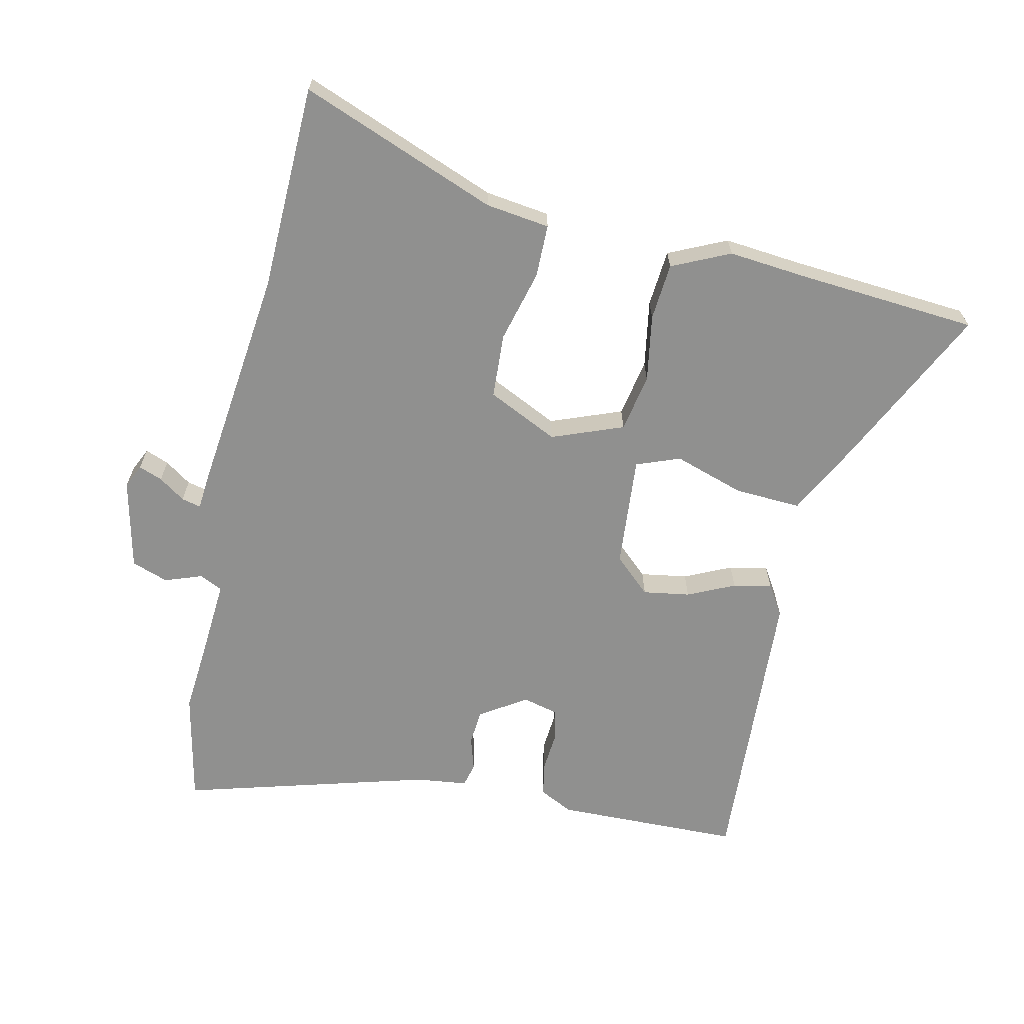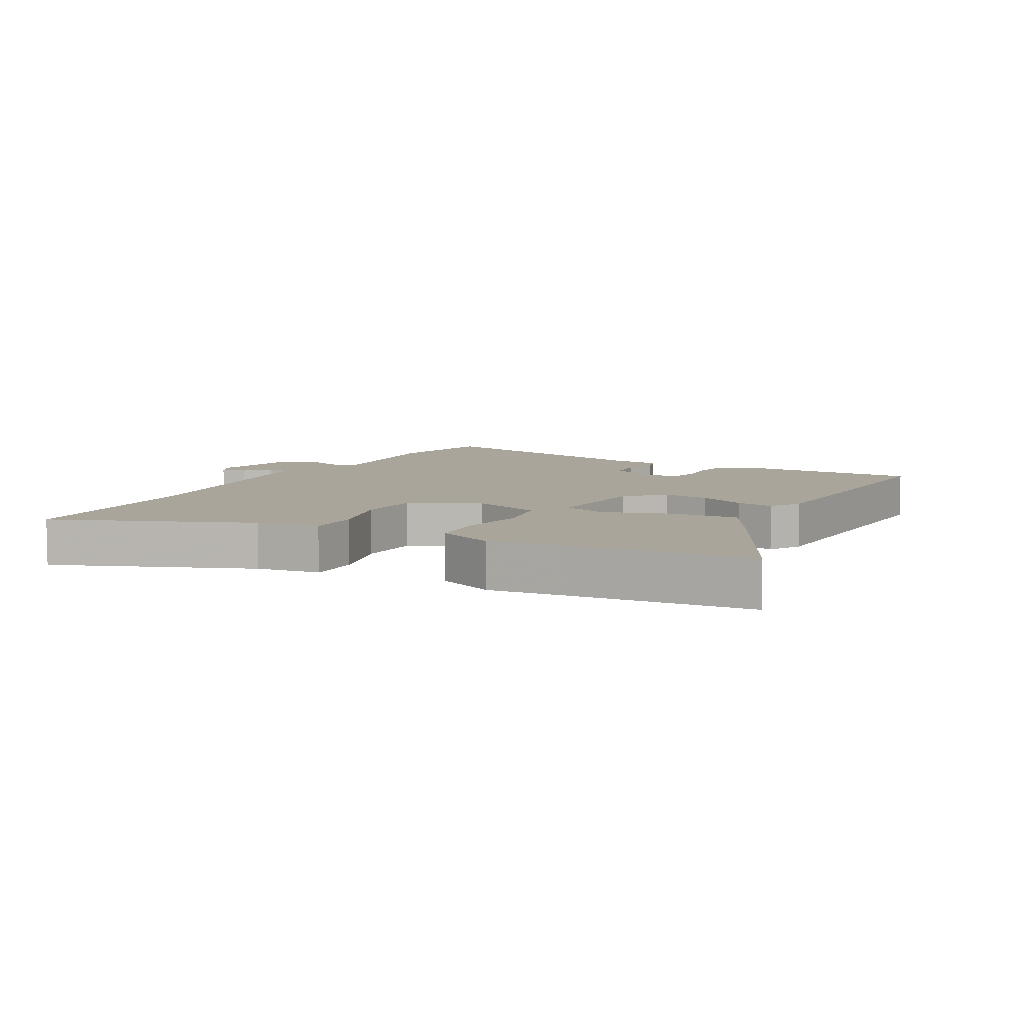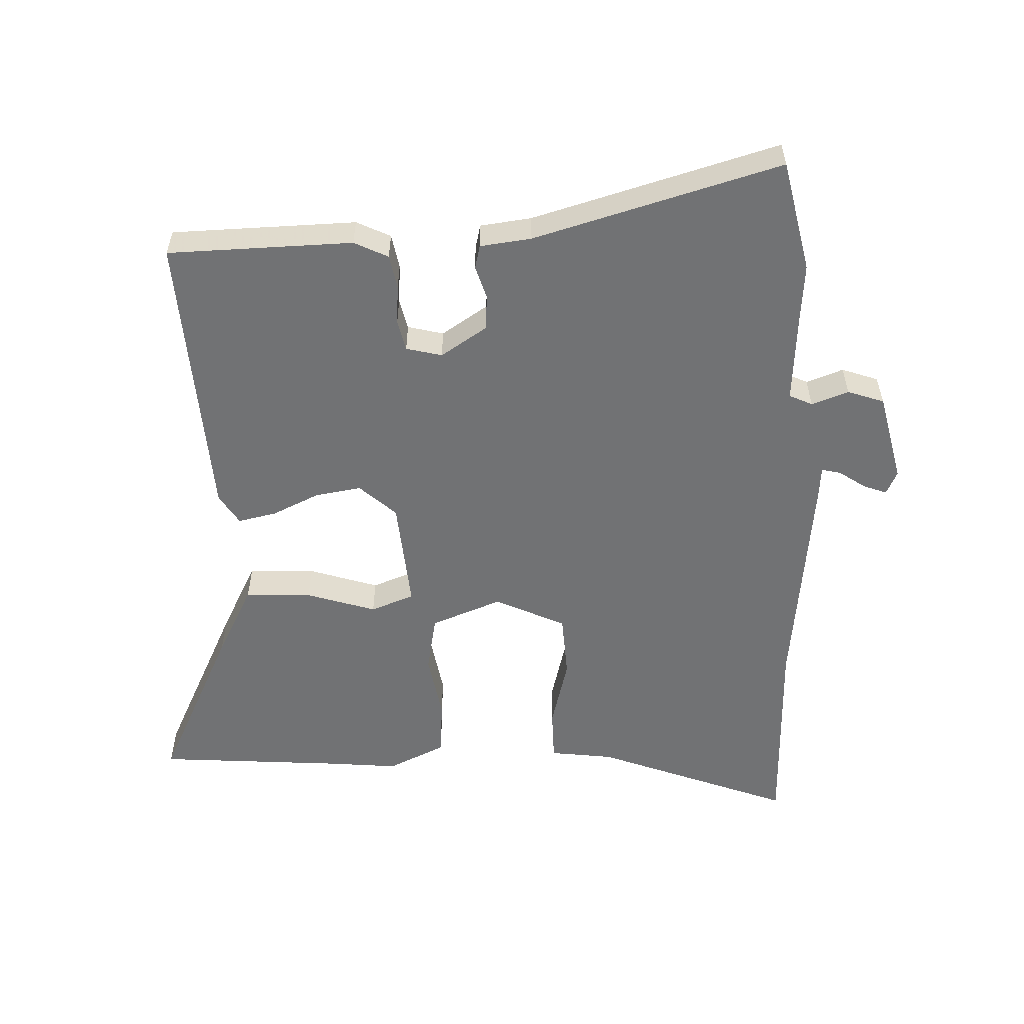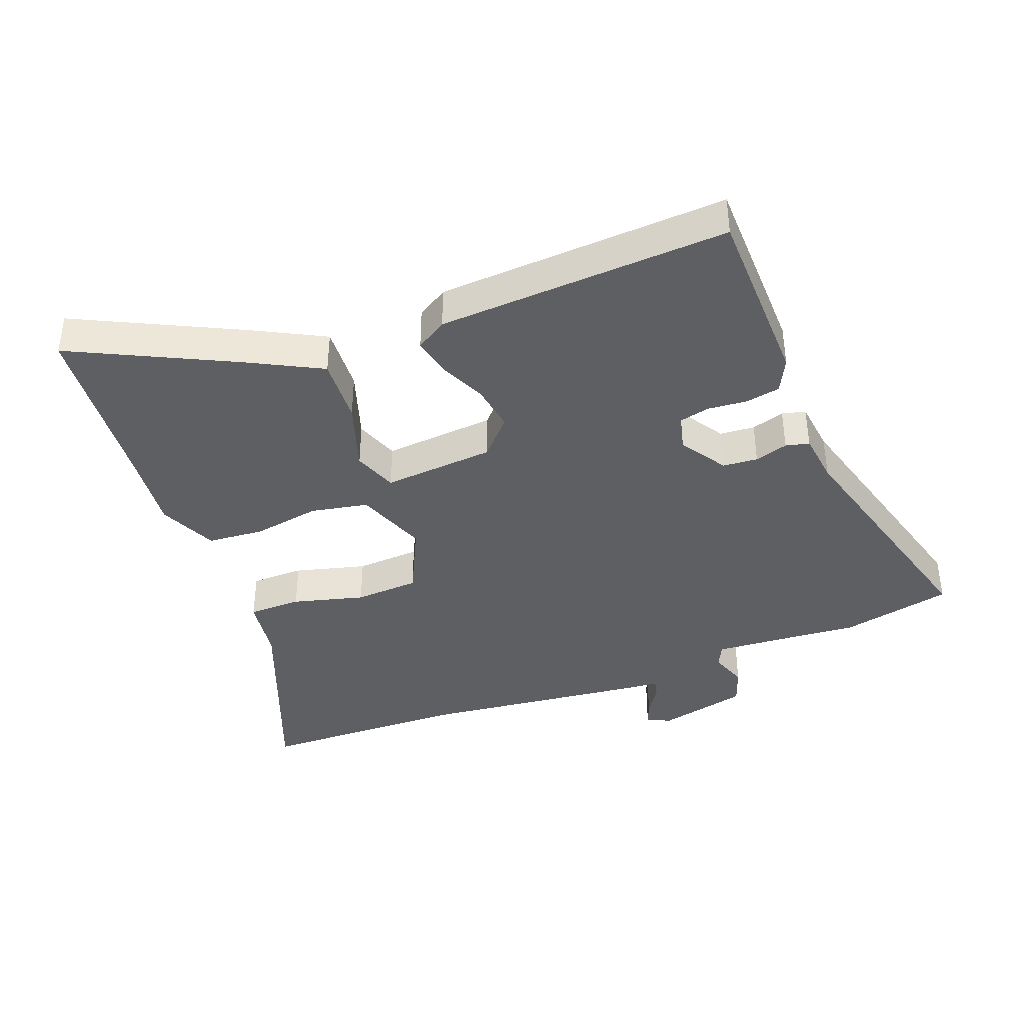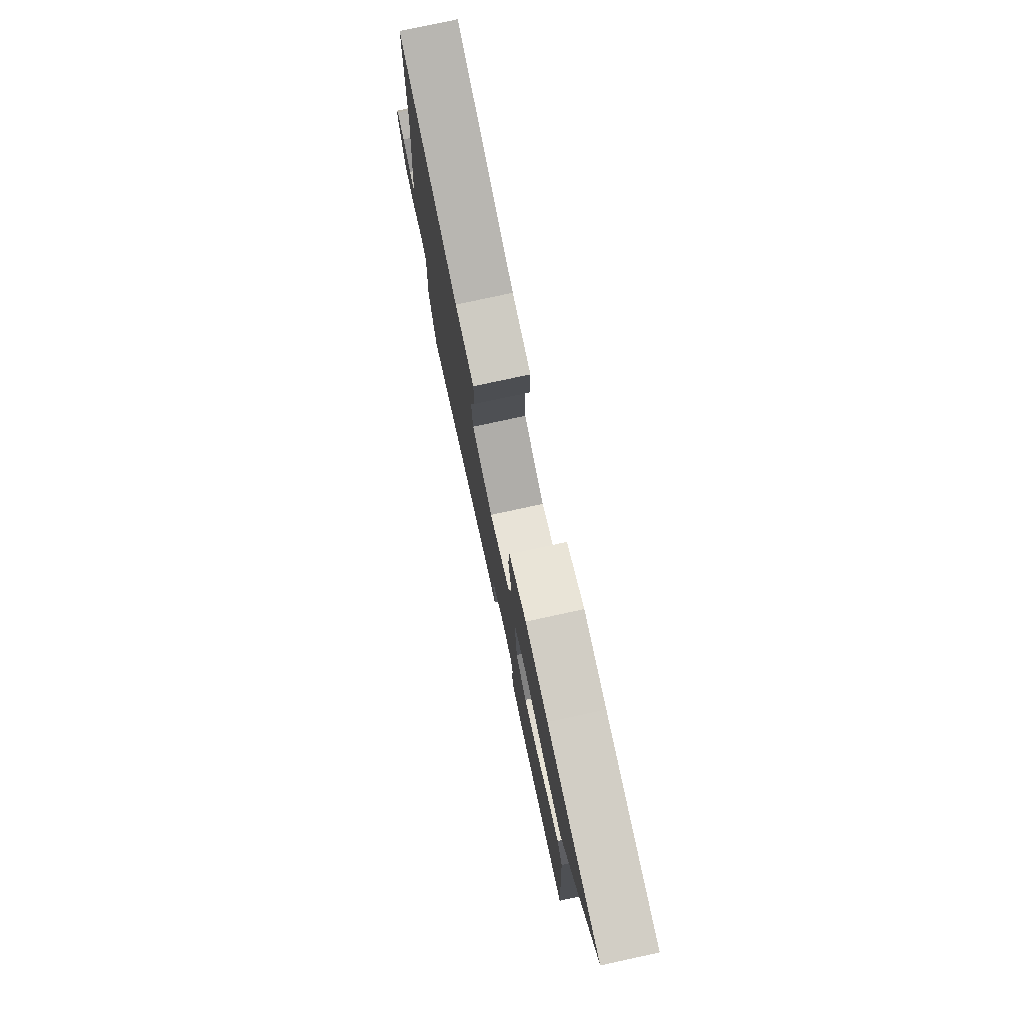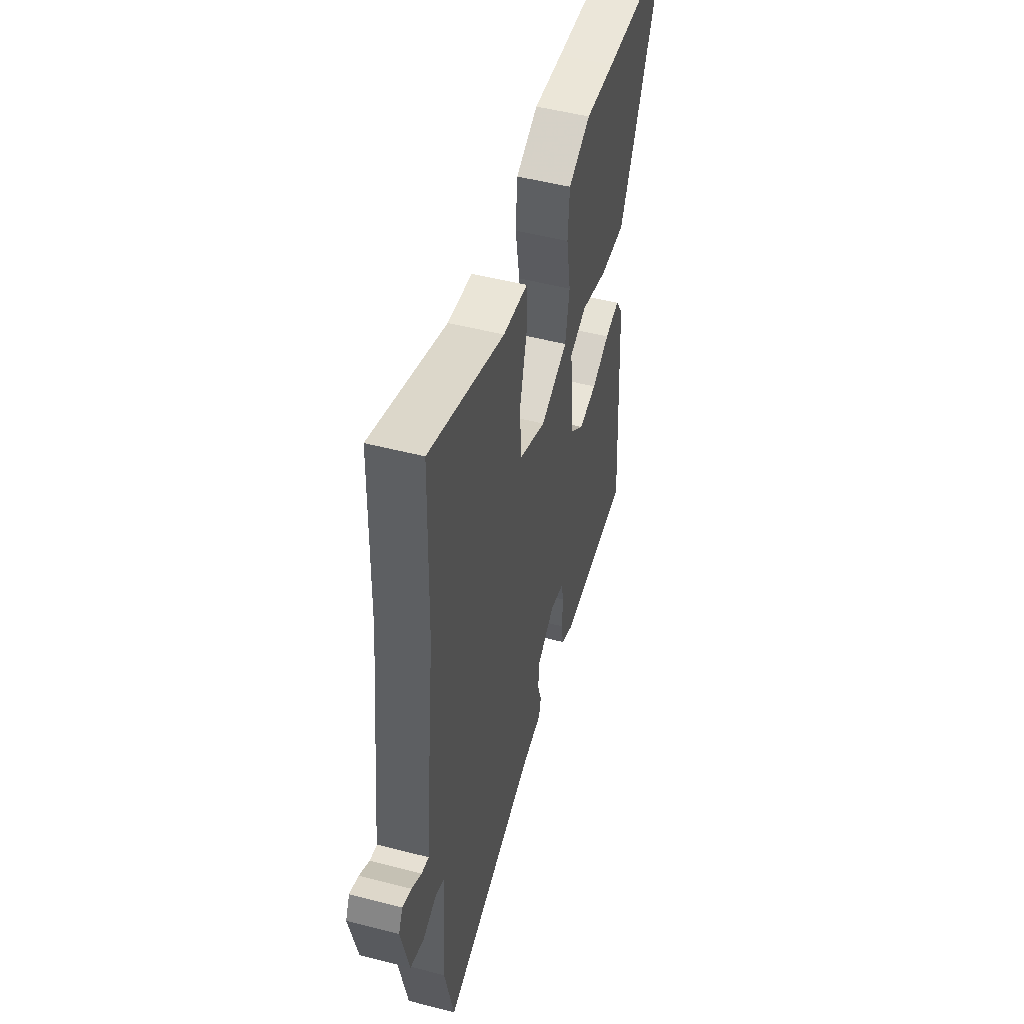
<metadata>
{"format":"obj","ext":"obj","renderer":"f3d","projection":"perspective","resolution":1024,"background":"white","views":[{"elev":-65.5,"azim":-12.7,"up":"+Y"},{"elev":7.5,"azim":27.7,"up":"+Y"},{"elev":-55.5,"azim":-177.9,"up":"+Y"},{"elev":-40.1,"azim":110.6,"up":"+Y"},{"elev":78.4,"azim":77.8,"up":"+Z"},{"elev":50.2,"azim":-74.1,"up":"+Z"}]}
</metadata>
<code>
v 0.481 0.07 -0.535
v 0.192 0.07 -0.542
v 0.139 0.07 -0.516
v 0.129 0.07 -0.462
v 0.134 0.07 -0.4
v 0.123 0.07 -0.352
v 0.067 0.07 -0.338
v -0.005 0.07 -0.385
v -0.009 0.07 -0.44
v 0.007 0.07 -0.492
v -0.002 0.07 -0.529
v -0.082 0.07 -0.539
v -0.468 0.07 -0.649
v -0.506 0.07 -0.474
v -0.498 0.07 -0.376
v -0.489 0.07 -0.242
v -0.525 0.07 -0.225
v -0.583 0.07 -0.246
v -0.64 0.07 -0.226
v -0.673 0.07 -0.085
v -0.656 0.07 -0.048
v -0.619 0.07 -0.062
v -0.578 0.07 -0.09
v -0.548 0.07 -0.097
v -0.544 0.07 -0.048
v -0.504 0.07 0.312
v -0.497 0.07 0.634
v -0.19 0.07 0.516
v -0.09 0.07 0.503
v -0.089 0.07 0.42
v -0.118 0.07 0.308
v -0.112 0.07 0.207
v -0.002 0.07 0.155
v 0.109 0.07 0.198
v 0.126 0.07 0.288
v 0.108 0.07 0.393
v 0.115 0.07 0.482
v 0.205 0.07 0.524
v 0.324 0.07 0.513
v 0.608 0.07 0.492
v 0.485 0.07 0.237
v 0.427 0.07 0.124
v 0.323 0.07 0.129
v 0.214 0.07 0.164
v 0.146 0.07 0.138
v 0.161 0.07 -0.037
v 0.218 0.07 -0.089
v 0.291 0.07 -0.077
v 0.364 0.07 -0.043
v 0.424 0.07 -0.03
v 0.454 0.07 -0.078
v 0.481 0 -0.535
v 0.192 0 -0.542
v 0.139 0 -0.516
v 0.129 0 -0.462
v 0.134 0 -0.4
v 0.123 0 -0.352
v 0.067 0 -0.338
v -0.005 0 -0.385
v -0.009 0 -0.44
v 0.007 0 -0.492
v -0.002 0 -0.529
v -0.082 0 -0.539
v -0.468 0 -0.649
v -0.506 0 -0.474
v -0.498 0 -0.376
v -0.489 0 -0.242
v -0.525 0 -0.225
v -0.583 0 -0.246
v -0.64 0 -0.226
v -0.673 0 -0.085
v -0.656 0 -0.048
v -0.619 0 -0.062
v -0.578 0 -0.09
v -0.548 0 -0.097
v -0.544 0 -0.048
v -0.504 0 0.312
v -0.497 0 0.634
v -0.19 0 0.516
v -0.09 0 0.503
v -0.089 0 0.42
v -0.118 0 0.308
v -0.112 0 0.207
v -0.002 0 0.155
v 0.109 0 0.198
v 0.126 0 0.288
v 0.108 0 0.393
v 0.115 0 0.482
v 0.205 0 0.524
v 0.324 0 0.513
v 0.608 0 0.492
v 0.485 0 0.237
v 0.427 0 0.124
v 0.323 0 0.129
v 0.214 0 0.164
v 0.146 0 0.138
v 0.161 0 -0.037
v 0.218 0 -0.089
v 0.291 0 -0.077
v 0.364 0 -0.043
v 0.424 0 -0.03
v 0.454 0 -0.078
f 3 4 5
f 2 3 5
f 1 2 5
f 51 1 5
f 50 51 5
f 49 50 5
f 48 49 5
f 47 48 5 6
f 46 47 6 7
f 45 46 7 8
f 42 43 44
f 41 42 44
f 40 41 44
f 39 40 44
f 38 39 44
f 37 38 44
f 36 37 44
f 35 36 44
f 34 35 44 45
f 33 34 45 8
f 28 29 30 31
f 28 31 32
f 27 28 32
f 26 27 32
f 33 8 9
f 32 33 9
f 26 32 9
f 25 26 9
f 24 25 9
f 21 22 23
f 20 21 23
f 19 20 23
f 18 19 23
f 17 18 23
f 23 24 9
f 17 23 9
f 16 17 9
f 12 13 14 15
f 12 15 16
f 11 12 16
f 10 11 16
f 9 10 16
f 56 55 54
f 56 54 53
f 56 53 52
f 56 52 102
f 56 102 101
f 56 101 100
f 56 100 99
f 57 56 99 98
f 58 57 98 97
f 59 58 97 96
f 95 94 93
f 95 93 92
f 95 92 91
f 95 91 90
f 95 90 89
f 95 89 88
f 95 88 87
f 95 87 86
f 96 95 86 85
f 59 96 85 84
f 82 81 80 79
f 83 82 79
f 83 79 78
f 83 78 77
f 60 59 84
f 60 84 83
f 60 83 77
f 60 77 76
f 60 76 75
f 74 73 72
f 74 72 71
f 74 71 70
f 74 70 69
f 74 69 68
f 60 75 74
f 60 74 68
f 60 68 67
f 66 65 64 63
f 67 66 63
f 67 63 62
f 67 62 61
f 67 61 60
f 1 52 53 2
f 2 53 54 3
f 3 54 55 4
f 4 55 56 5
f 5 56 57 6
f 6 57 58 7
f 7 58 59 8
f 8 59 60 9
f 9 60 61 10
f 10 61 62 11
f 11 62 63 12
f 12 63 64 13
f 13 64 65 14
f 14 65 66 15
f 15 66 67 16
f 16 67 68 17
f 17 68 69 18
f 18 69 70 19
f 19 70 71 20
f 20 71 72 21
f 21 72 73 22
f 22 73 74 23
f 23 74 75 24
f 24 75 76 25
f 25 76 77 26
f 26 77 78 27
f 27 78 79 28
f 28 79 80 29
f 29 80 81 30
f 30 81 82 31
f 31 82 83 32
f 32 83 84 33
f 33 84 85 34
f 34 85 86 35
f 35 86 87 36
f 36 87 88 37
f 37 88 89 38
f 38 89 90 39
f 39 90 91 40
f 40 91 92 41
f 41 92 93 42
f 42 93 94 43
f 43 94 95 44
f 44 95 96 45
f 45 96 97 46
f 46 97 98 47
f 47 98 99 48
f 48 99 100 49
f 49 100 101 50
f 50 101 102 51
f 51 102 52 1

</code>
